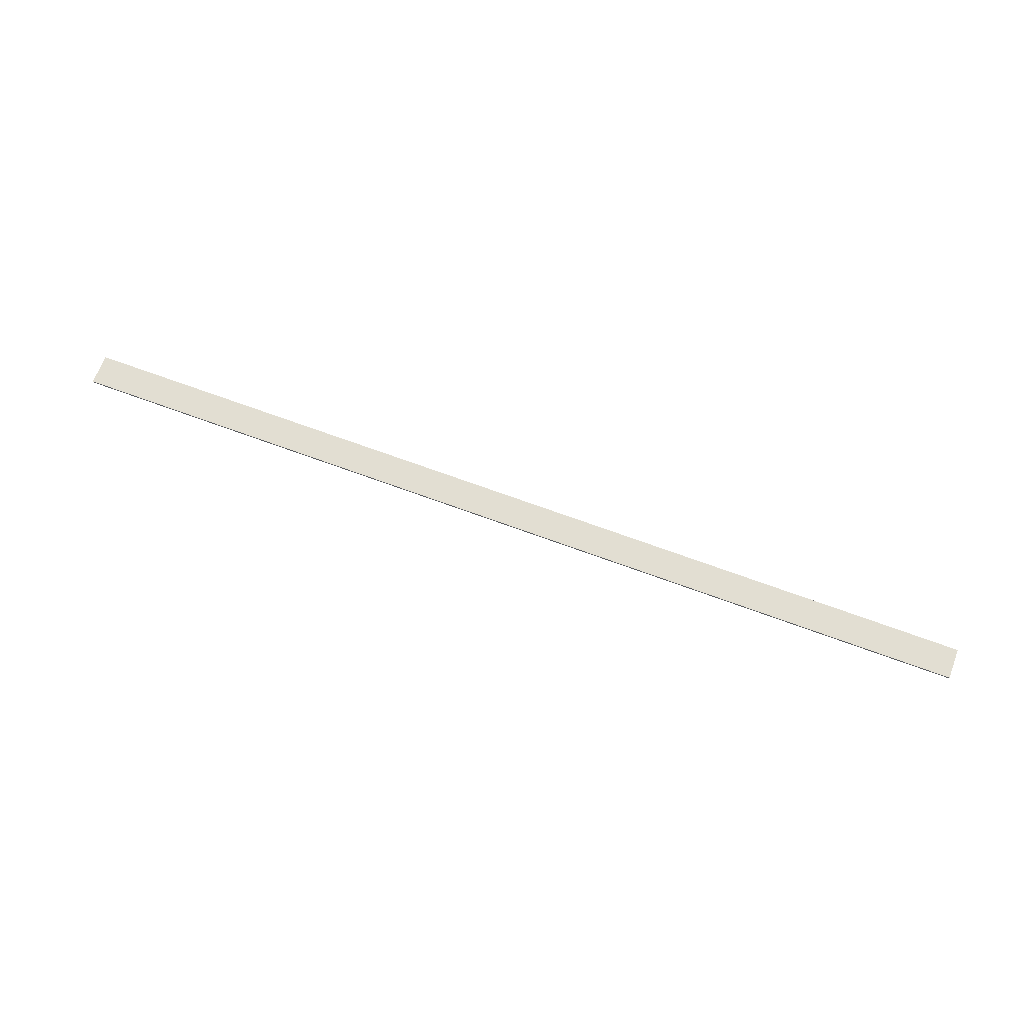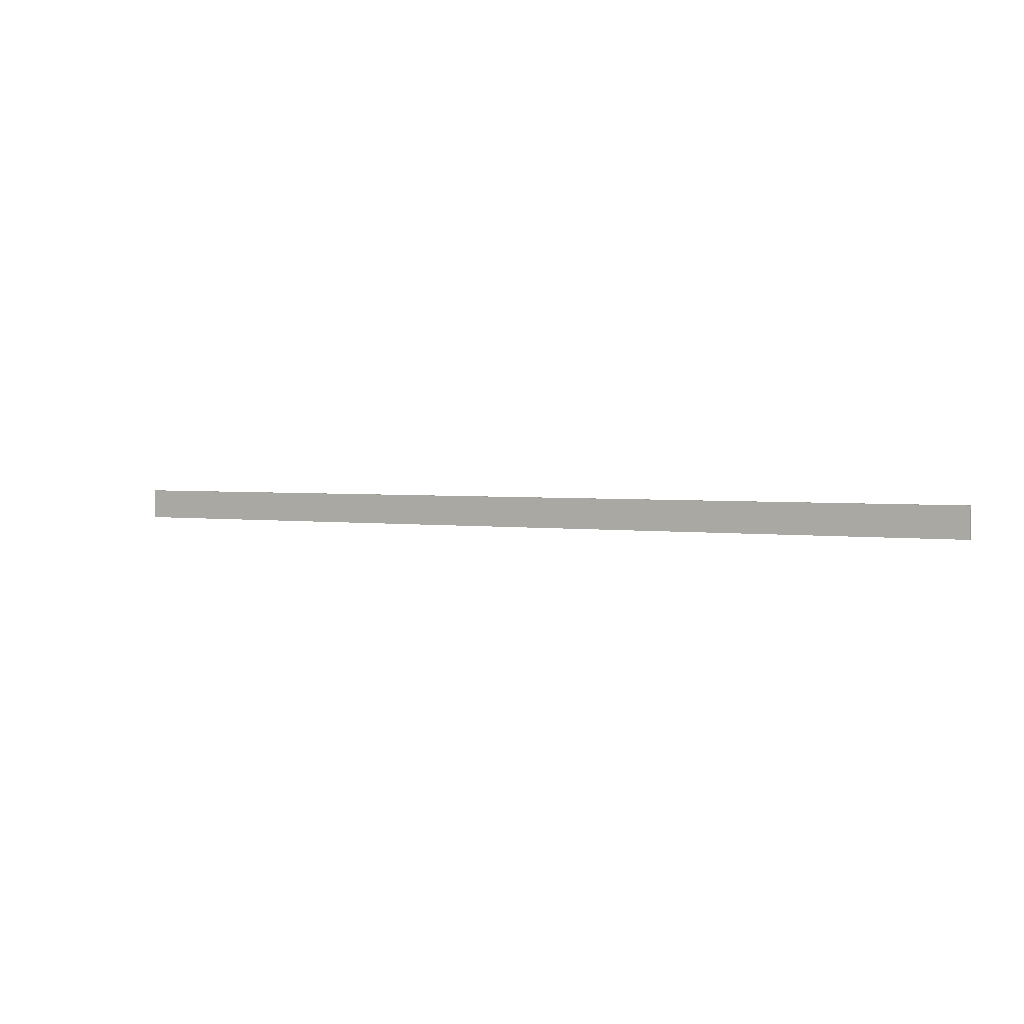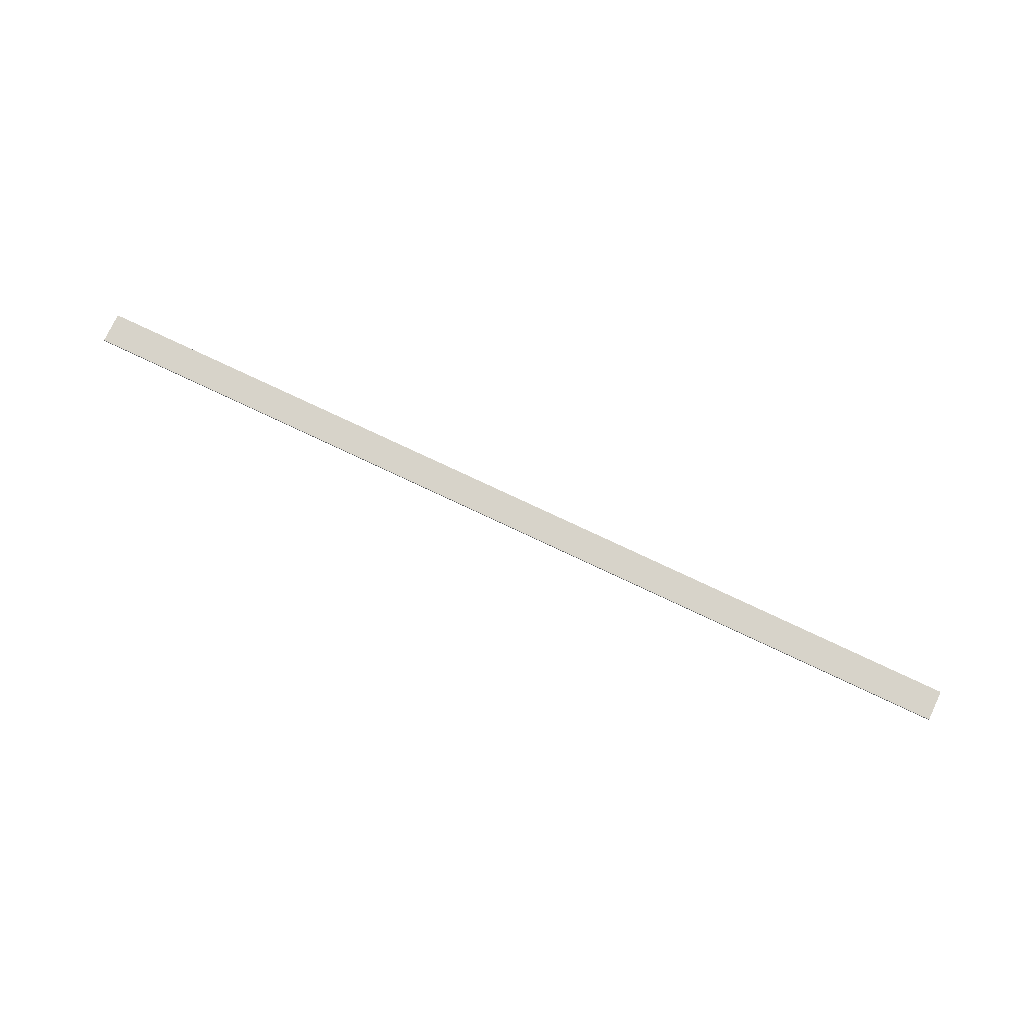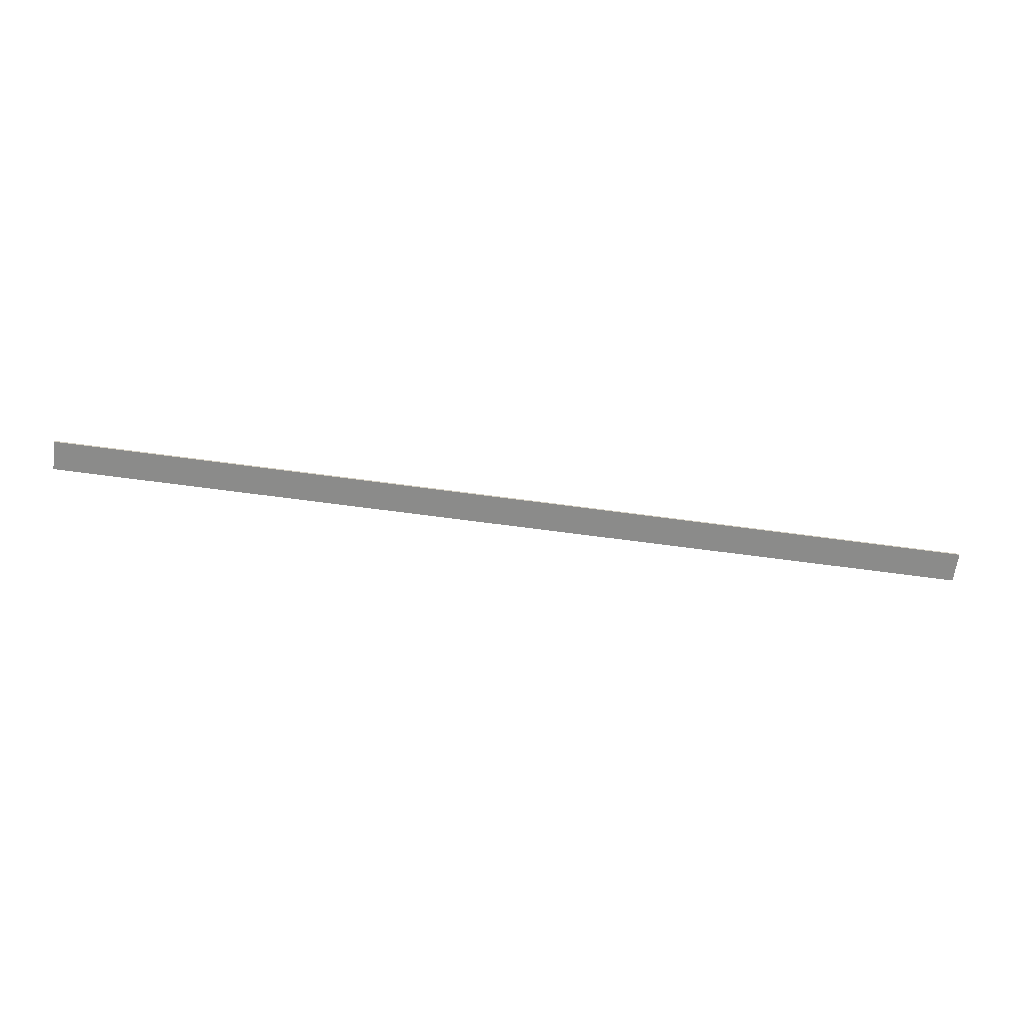
<metadata>
{"format":"obj","ext":"obj","renderer":"f3d","projection":"perspective","resolution":1024,"background":"white","views":[{"elev":68.0,"azim":-159.6,"up":"+Z"},{"elev":2.4,"azim":29.1,"up":"+Y"},{"elev":76.1,"azim":-154.7,"up":"+Z"},{"elev":-63.7,"azim":172.1,"up":"+Z"}]}
</metadata>
<code>
v -0.84 0 0.002
v 0.84 0 0.002
v -0.84 0 -0.002
v 0.84 0 -0.002
v -0.84 0.055 0.002
v 0.84 0.055 0.002
v -0.84 0.055 -0.002
v 0.84 0.055 -0.002
f 1 3 4
f 4 2 1
f 5 6 8
f 8 7 5
f 1 2 6
f 6 5 1
f 2 4 8
f 8 6 2
f 4 3 7
f 7 8 4
f 3 1 5
f 5 7 3

</code>
